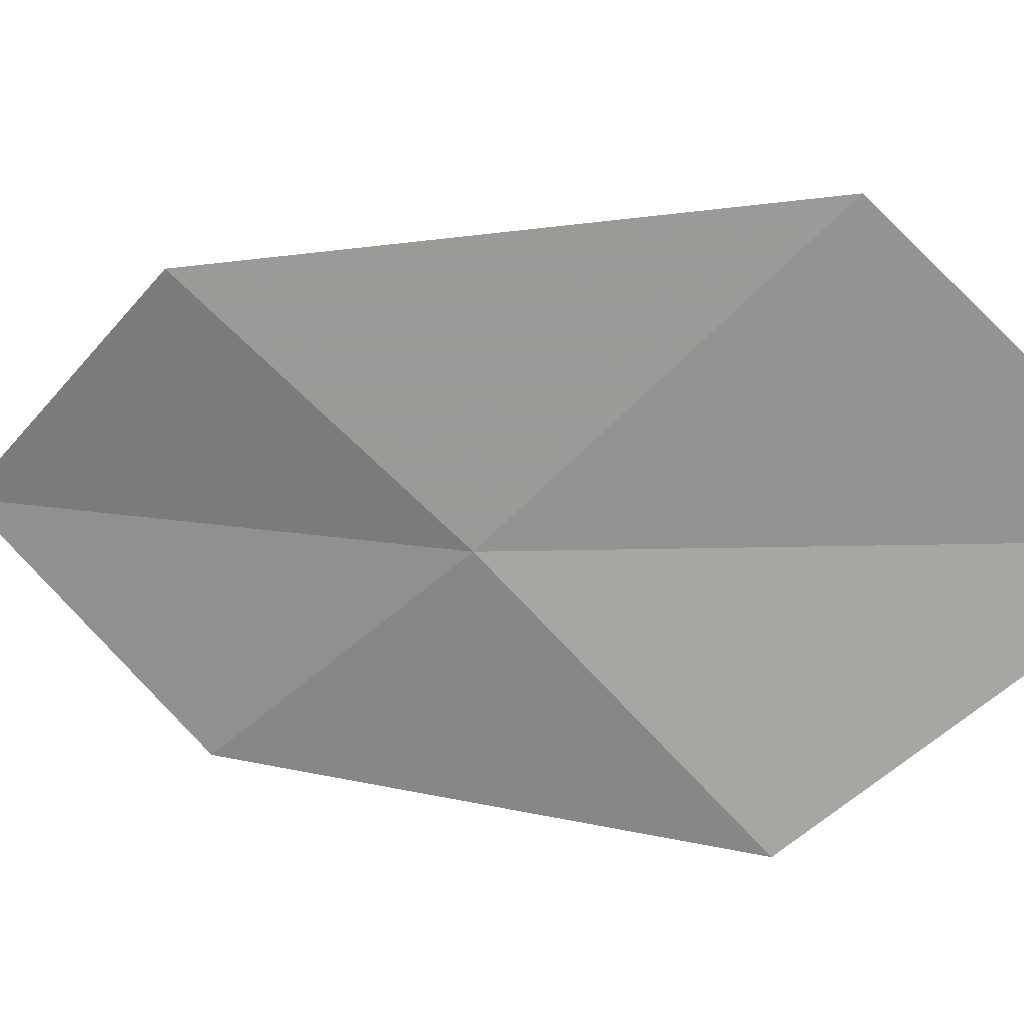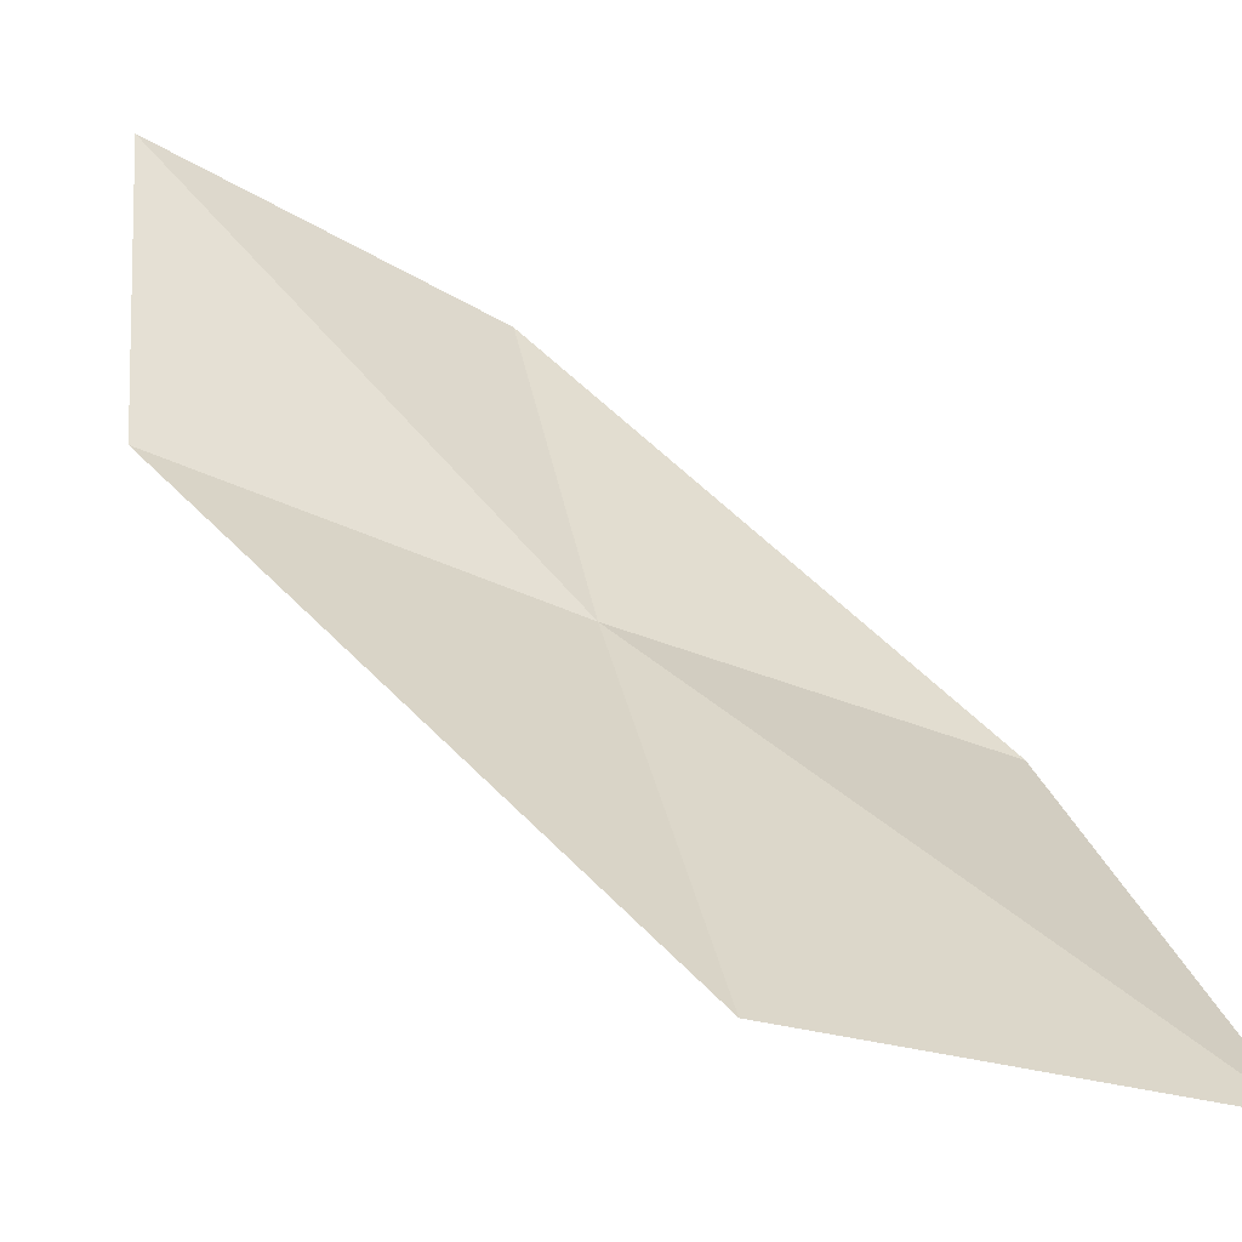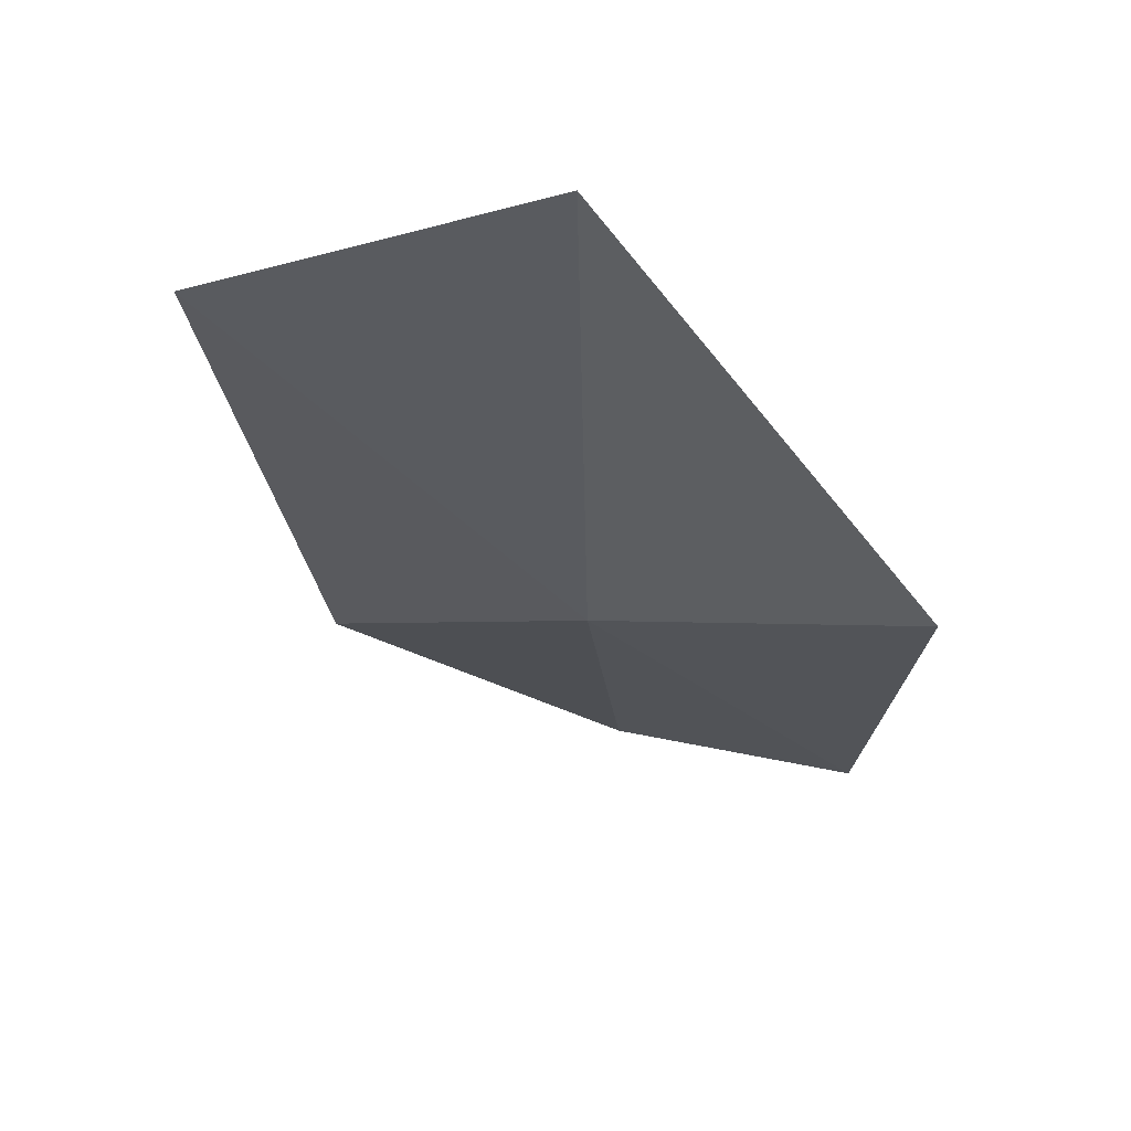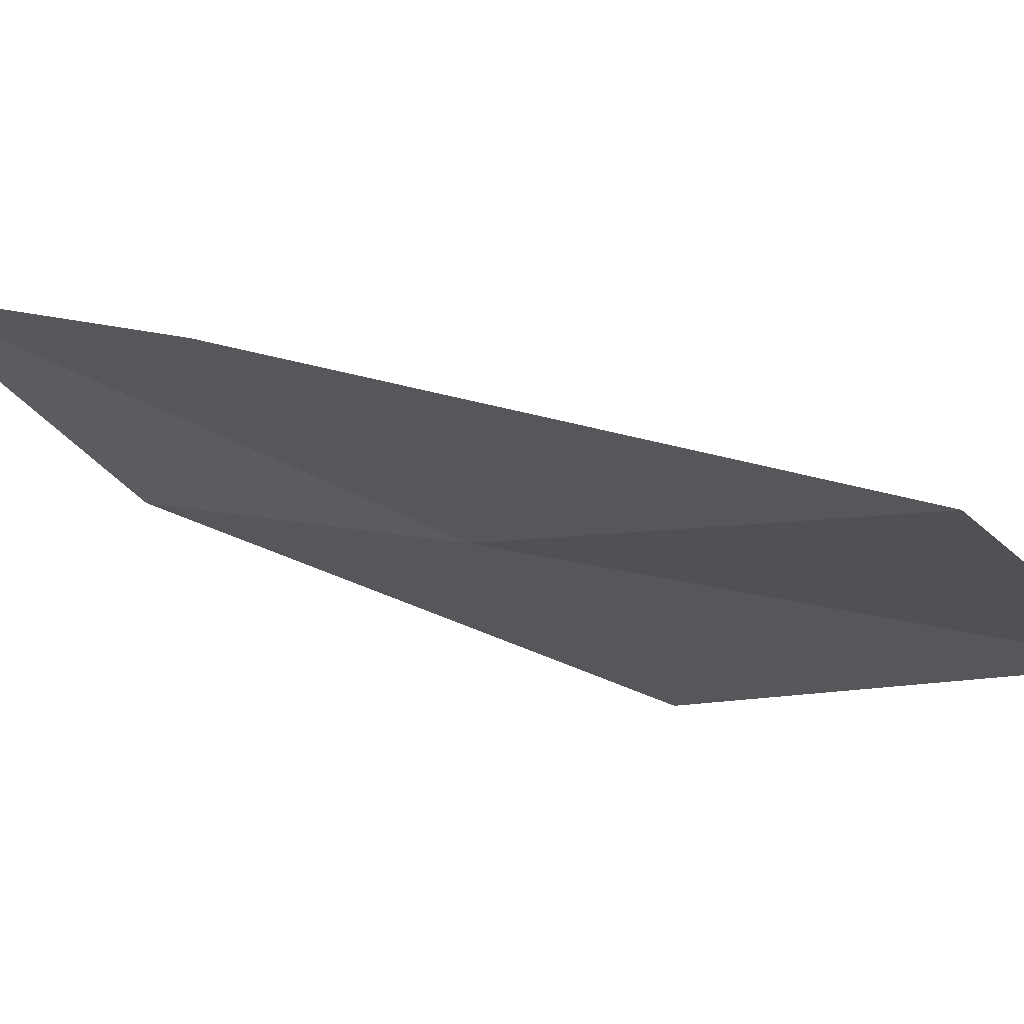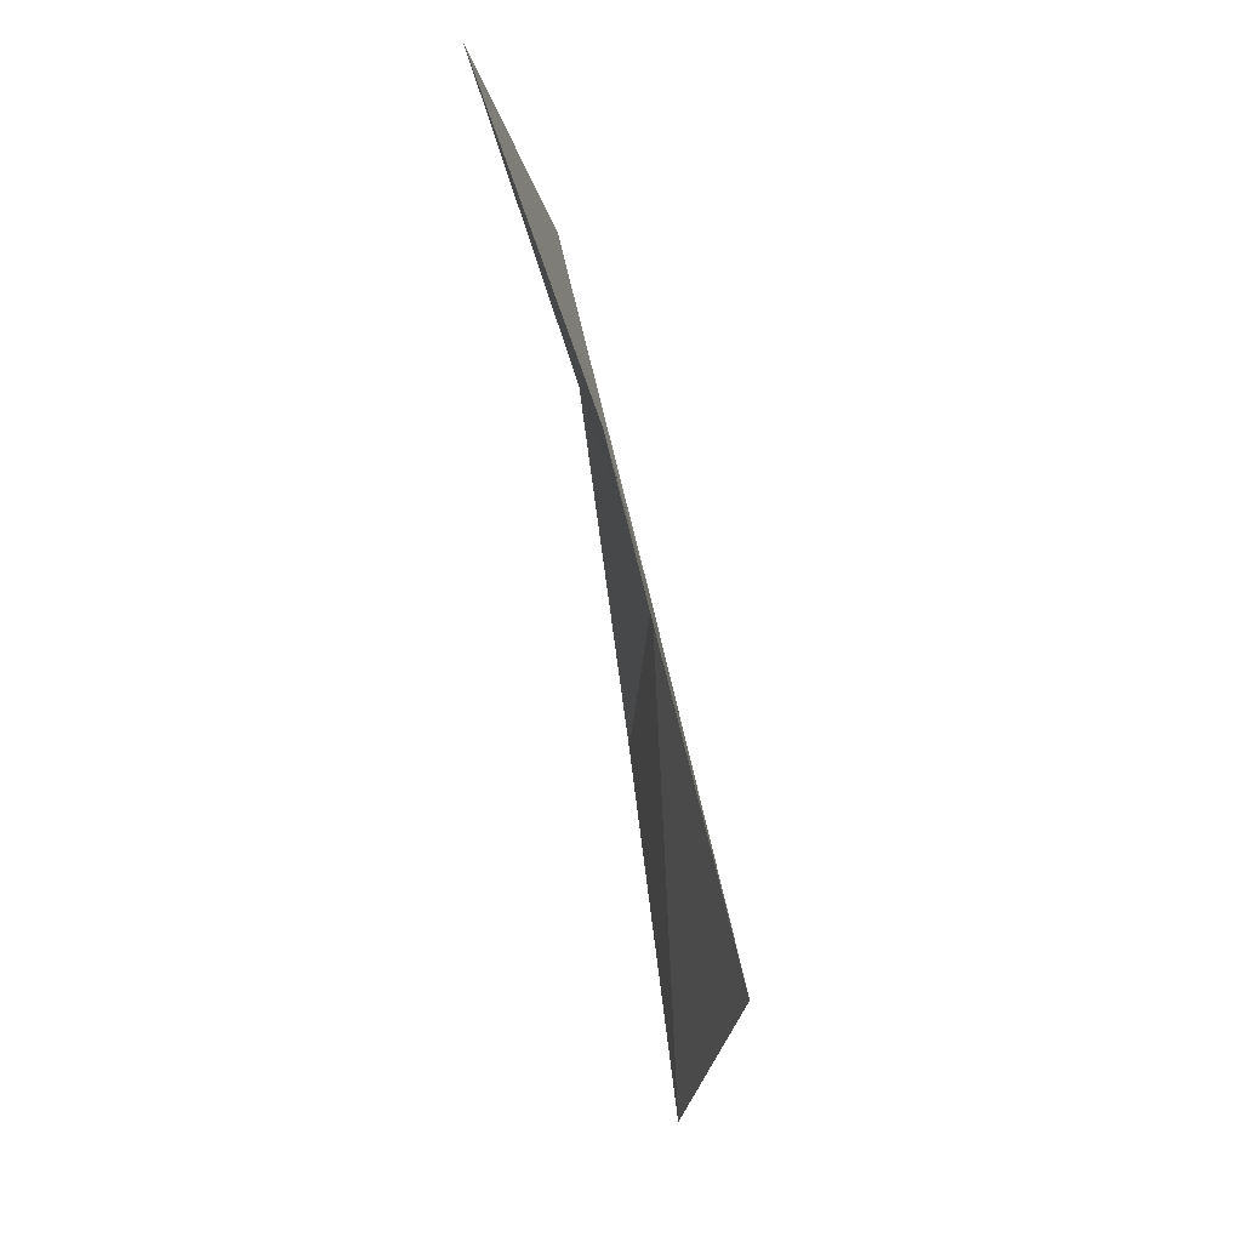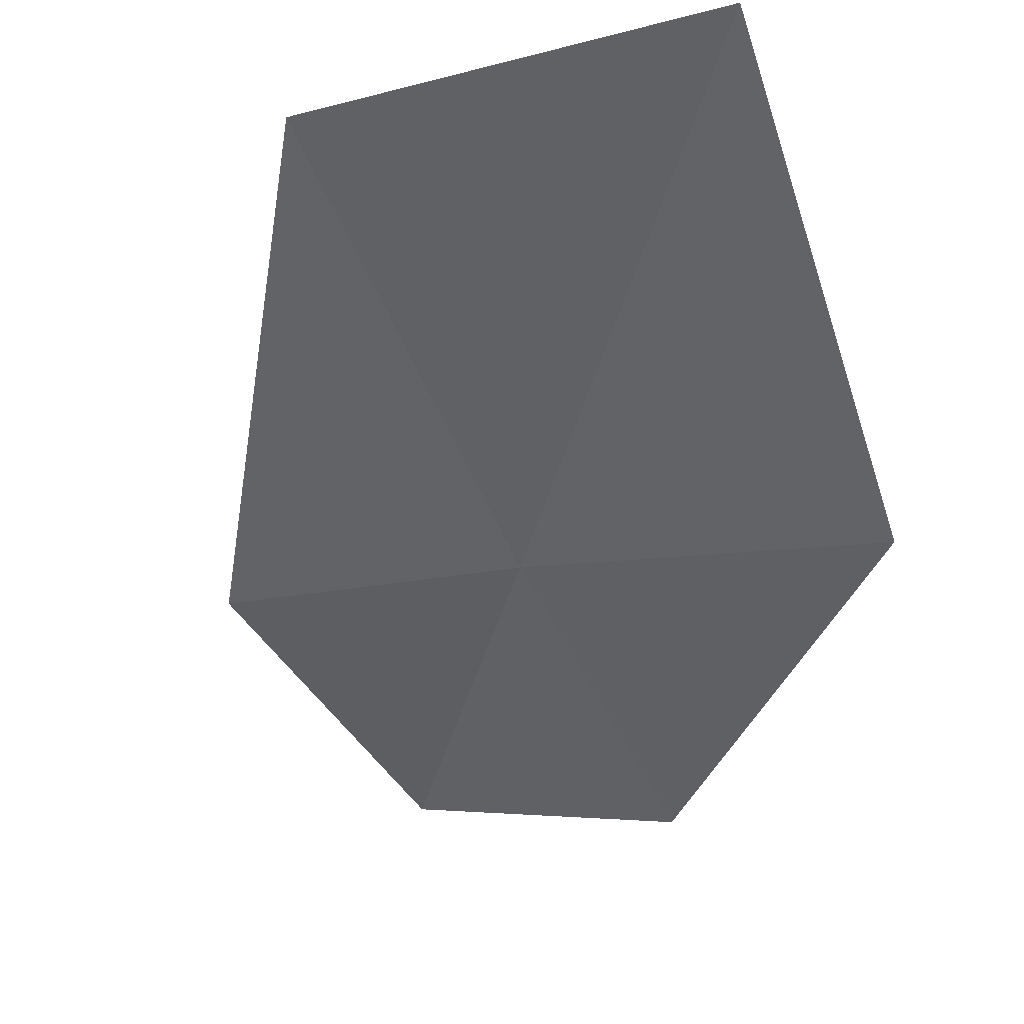
<metadata>
{"format":"obj","ext":"obj","renderer":"f3d","projection":"perspective","resolution":1024,"background":"white","views":[{"elev":-52.9,"azim":-48.2,"up":"+Z"},{"elev":36.1,"azim":-16.6,"up":"+Z"},{"elev":-36.0,"azim":33.6,"up":"+Z"},{"elev":0.3,"azim":-63.0,"up":"+Z"},{"elev":64.6,"azim":103.3,"up":"+Y"},{"elev":-53.3,"azim":18.0,"up":"+Z"}]}
</metadata>
<code>
v -0.6827 -7.947 8.296
v -1.459 -7.758 8.698
v -1.286 -6.887 8.828
v -0.5975 -7.058 8.381
v -0.7905 -9.071 8.37
v 0.1161 -8.079 7.898
v 0.1211 -9.203 8.029
f 1 3 2
f 1 4 3
f 1 2 5
f 1 6 4
f 1 5 7
f 1 7 6

</code>
